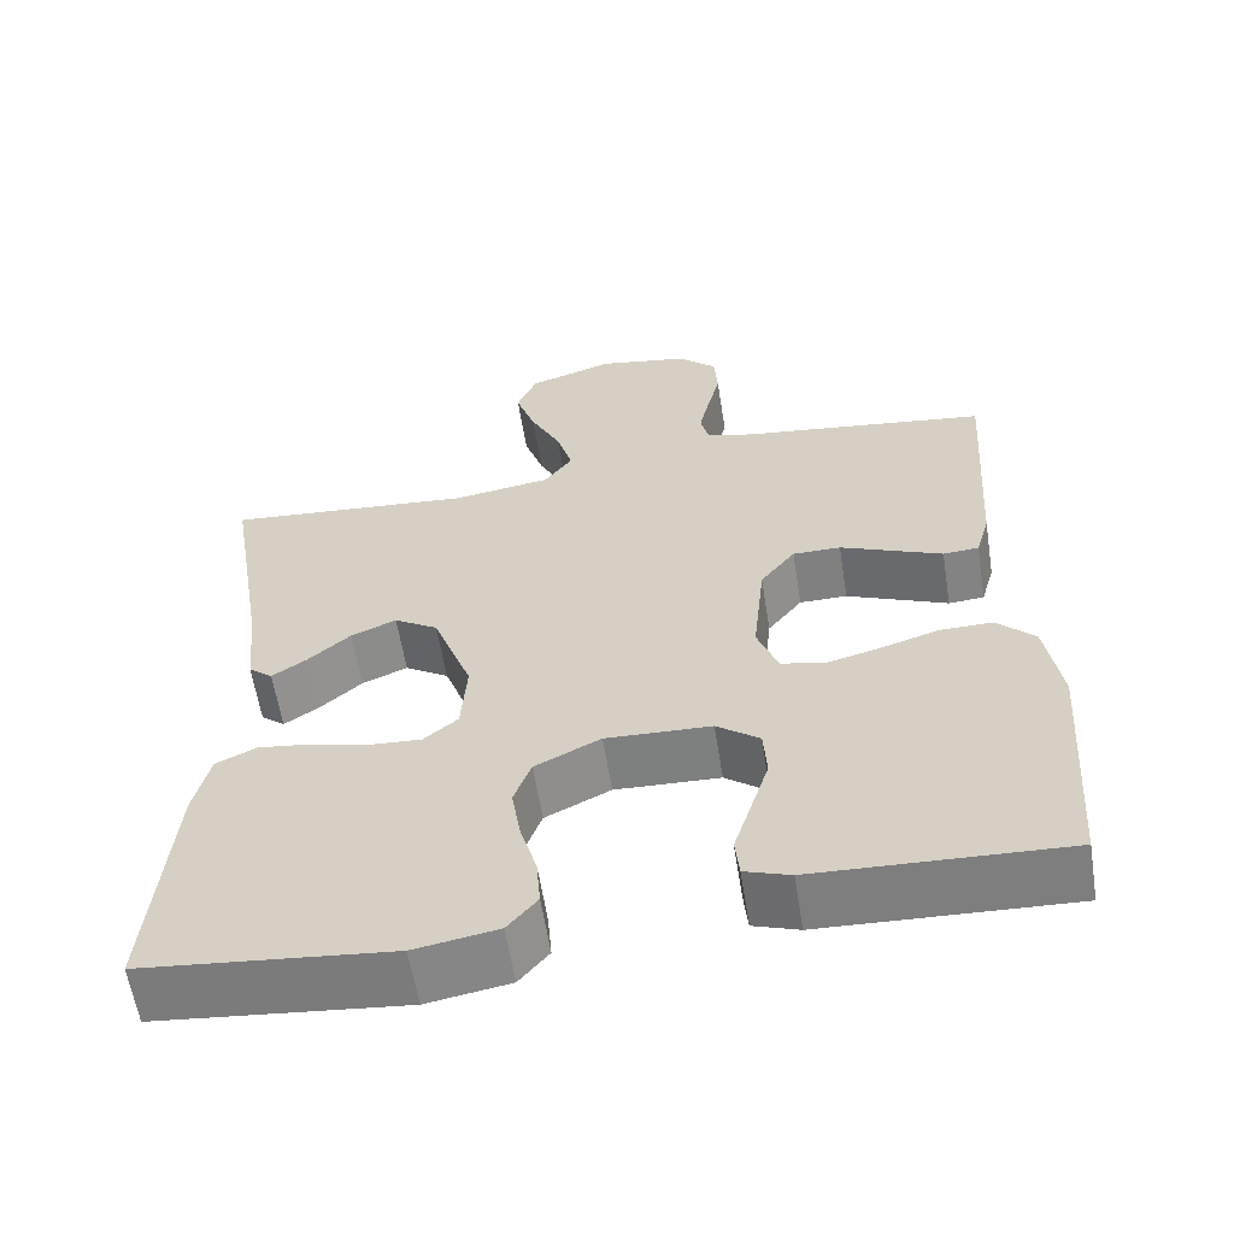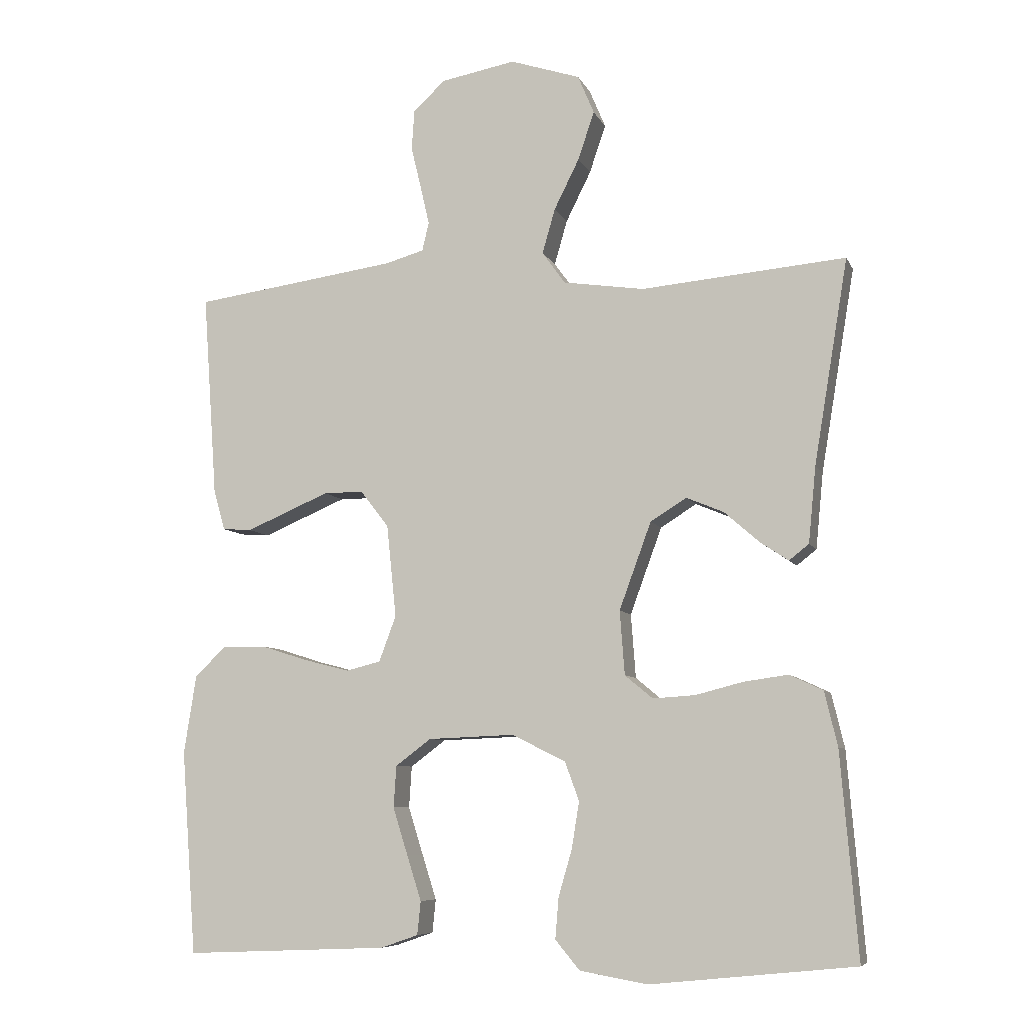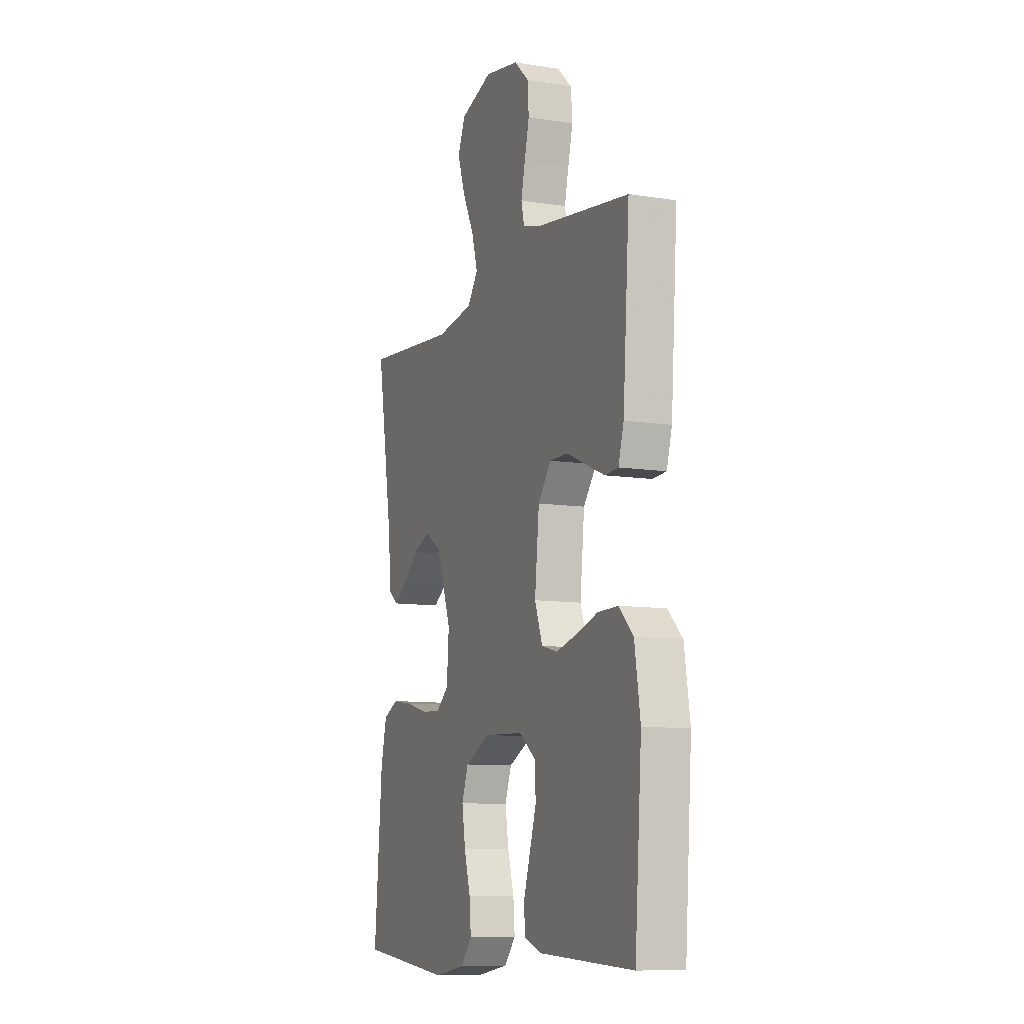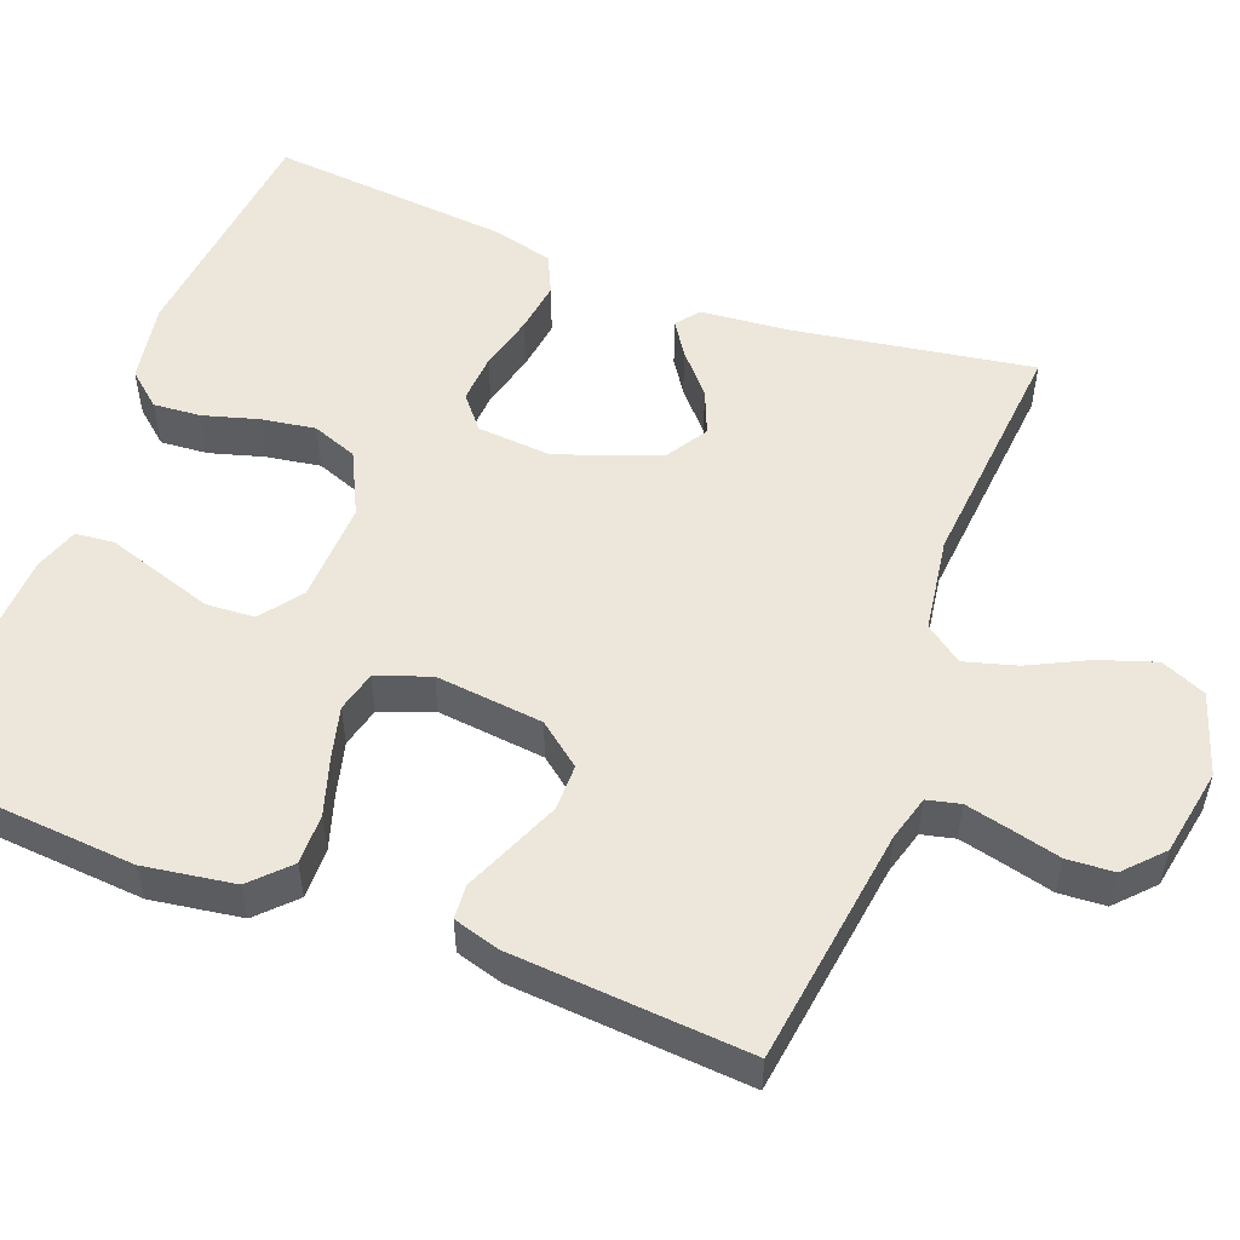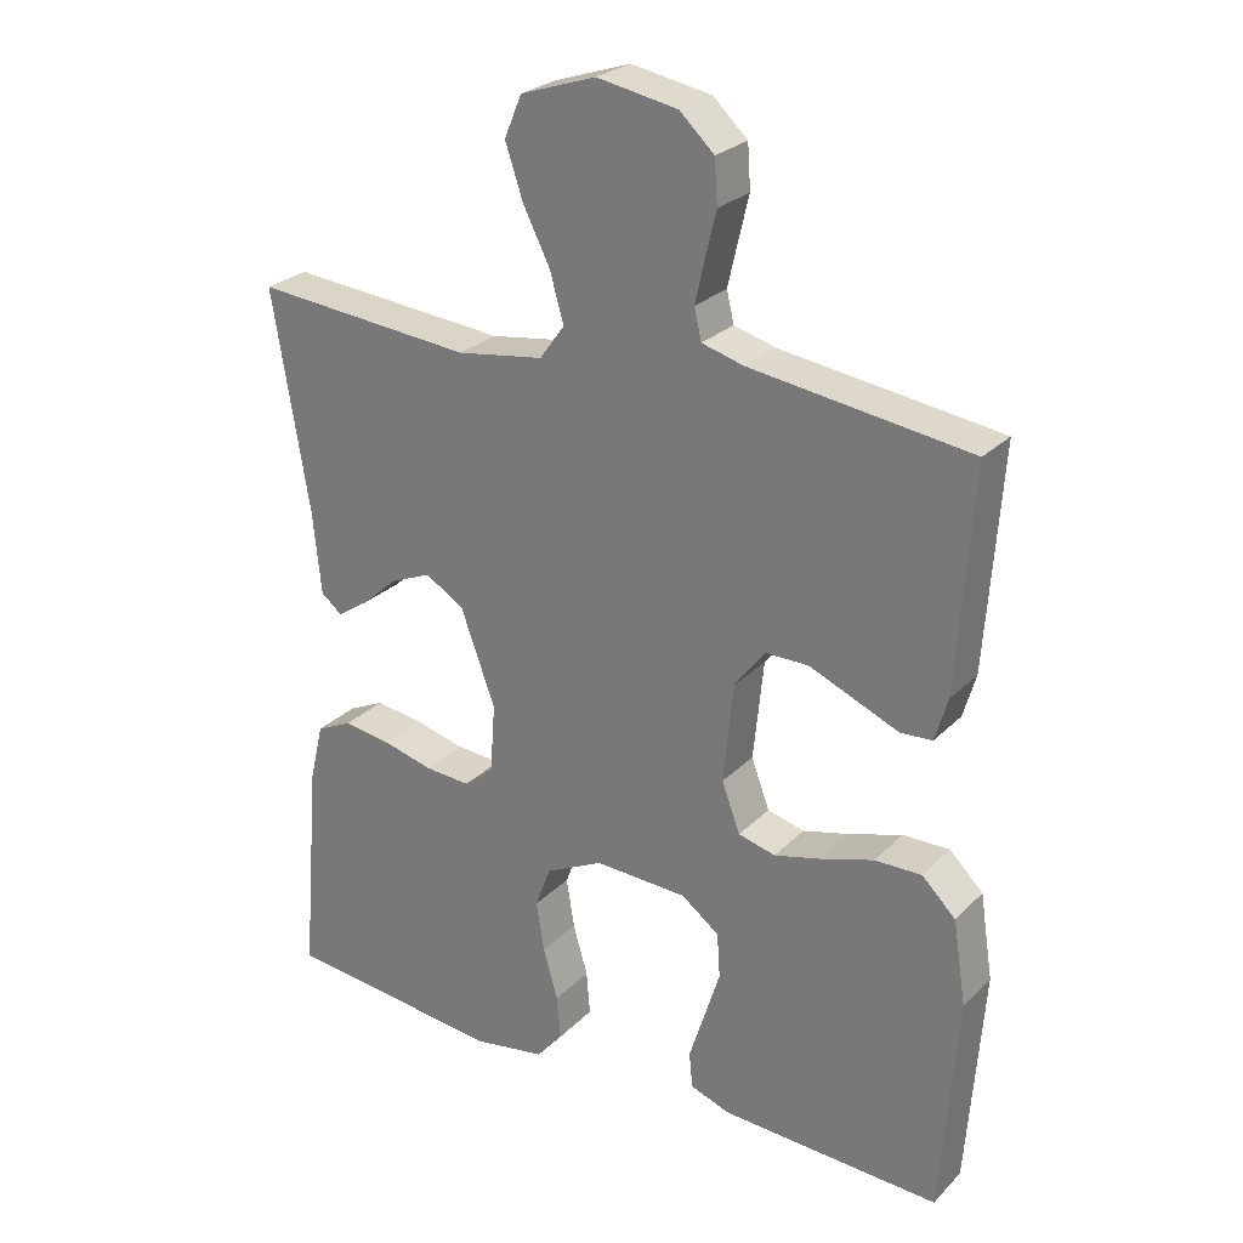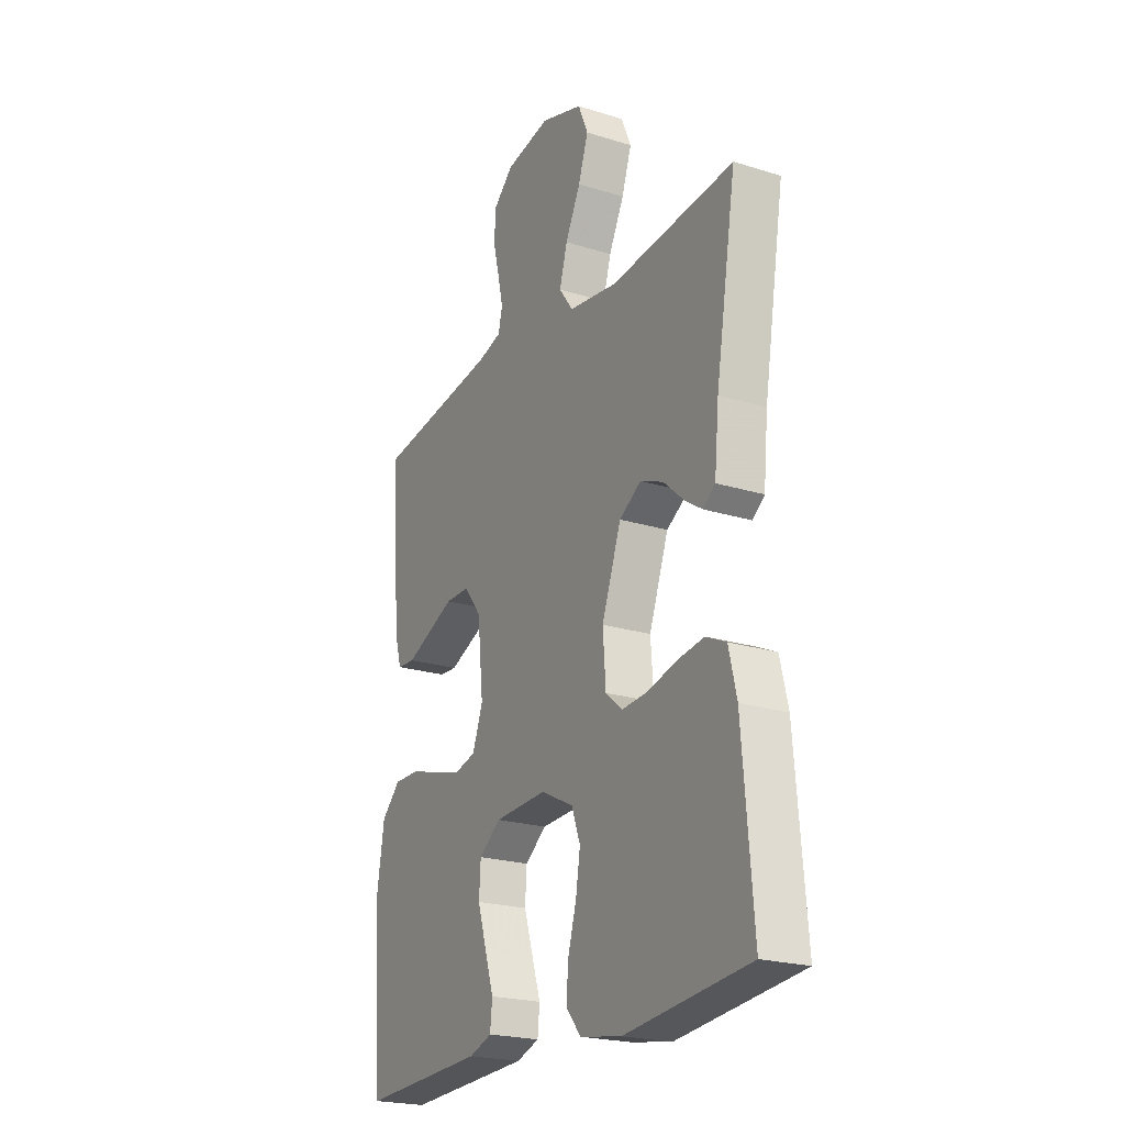
<metadata>
{"format":"obj","ext":"obj","renderer":"f3d","projection":"perspective","resolution":1024,"background":"white","views":[{"elev":-60.2,"azim":-171.0,"up":"+Z"},{"elev":-7.6,"azim":16.4,"up":"+Z"},{"elev":-9.6,"azim":-112.3,"up":"+Z"},{"elev":53.5,"azim":-69.0,"up":"+Y"},{"elev":26.2,"azim":-146.3,"up":"+Z"},{"elev":-22.3,"azim":61.7,"up":"+Z"}]}
</metadata>
<code>
v 0.5 0.07 0.5
v 0.45 0.07 0.2
v 0.439 0.07 0.088
v 0.41 0.07 0.065
v 0.368 0.07 0.093
v 0.317 0.07 0.138
v 0.262 0.07 0.161
v 0.209 0.07 0.128
v 0.162 0.07 0
v 0.169 0.07 -0.094
v 0.21 0.07 -0.128
v 0.272 0.07 -0.124
v 0.342 0.07 -0.106
v 0.407 0.07 -0.097
v 0.456 0.07 -0.12
v 0.475 0.07 -0.2
v 0.5 0.07 -0.5
v 0.2 0.07 -0.531
v 0.1 0.07 -0.514
v 0.064 0.07 -0.471
v 0.069 0.07 -0.411
v 0.089 0.07 -0.342
v 0.1 0.07 -0.274
v 0.079 0.07 -0.217
v 0 0.07 -0.178
v -0.127 0.07 -0.183
v -0.179 0.07 -0.222
v -0.183 0.07 -0.283
v -0.161 0.07 -0.353
v -0.14 0.07 -0.419
v -0.145 0.07 -0.468
v -0.2 0.07 -0.487
v -0.5 0.07 -0.5
v -0.522 0.07 -0.2
v -0.504 0.07 -0.085
v -0.458 0.07 -0.04
v -0.394 0.07 -0.041
v -0.324 0.07 -0.063
v -0.258 0.07 -0.08
v -0.207 0.07 -0.067
v -0.182 0.07 0
v -0.196 0.07 0.136
v -0.238 0.07 0.19
v -0.296 0.07 0.19
v -0.36 0.07 0.163
v -0.419 0.07 0.138
v -0.462 0.07 0.141
v -0.479 0.07 0.2
v -0.5 0.07 0.5
v -0.2 0.07 0.541
v -0.143 0.07 0.557
v -0.133 0.07 0.599
v -0.146 0.07 0.656
v -0.161 0.07 0.718
v -0.157 0.07 0.777
v -0.11 0.07 0.821
v 0 0.07 0.841
v 0.103 0.07 0.807
v 0.127 0.07 0.75
v 0.103 0.07 0.679
v 0.066 0.07 0.605
v 0.047 0.07 0.539
v 0.081 0.07 0.492
v 0.2 0.07 0.474
v 0.5 0 0.5
v 0.45 0 0.2
v 0.439 0 0.088
v 0.41 0 0.065
v 0.368 0 0.093
v 0.317 0 0.138
v 0.262 0 0.161
v 0.209 0 0.128
v 0.162 0 0
v 0.169 0 -0.094
v 0.21 0 -0.128
v 0.272 0 -0.124
v 0.342 0 -0.106
v 0.407 0 -0.097
v 0.456 0 -0.12
v 0.475 0 -0.2
v 0.5 0 -0.5
v 0.2 0 -0.531
v 0.1 0 -0.514
v 0.064 0 -0.471
v 0.069 0 -0.411
v 0.089 0 -0.342
v 0.1 0 -0.274
v 0.079 0 -0.217
v 0 0 -0.178
v -0.127 0 -0.183
v -0.179 0 -0.222
v -0.183 0 -0.283
v -0.161 0 -0.353
v -0.14 0 -0.419
v -0.145 0 -0.468
v -0.2 0 -0.487
v -0.5 0 -0.5
v -0.522 0 -0.2
v -0.504 0 -0.085
v -0.458 0 -0.04
v -0.394 0 -0.041
v -0.324 0 -0.063
v -0.258 0 -0.08
v -0.207 0 -0.067
v -0.182 0 0
v -0.196 0 0.136
v -0.238 0 0.19
v -0.296 0 0.19
v -0.36 0 0.163
v -0.419 0 0.138
v -0.462 0 0.141
v -0.479 0 0.2
v -0.5 0 0.5
v -0.2 0 0.541
v -0.143 0 0.557
v -0.133 0 0.599
v -0.146 0 0.656
v -0.161 0 0.718
v -0.157 0 0.777
v -0.11 0 0.821
v 0 0 0.841
v 0.103 0 0.807
v 0.127 0 0.75
v 0.103 0 0.679
v 0.066 0 0.605
v 0.047 0 0.539
v 0.081 0 0.492
v 0.2 0 0.474
f 58 59 60 61
f 58 61 62
f 57 58 62
f 56 57 62
f 53 54 55 56
f 52 53 56 62
f 51 52 62 63
f 47 48 49 50
f 45 46 47 50
f 44 45 50 51
f 43 44 51 63
f 35 36 37 38
f 35 38 39
f 34 35 39
f 33 34 39 40
f 29 30 31 32
f 28 29 32 33
f 27 28 33 40
f 19 20 21 22
f 19 22 23
f 18 19 23
f 17 18 23 24
f 15 16 17 24
f 12 13 14 15
f 11 12 15 24
f 3 4 5 6
f 2 3 6 7
f 64 1 2 7
f 42 43 63 64
f 41 42 64 7
f 26 27 40 41
f 25 26 41
f 10 11 24 25
f 9 10 25 41
f 8 9 41
f 7 8 41
f 125 124 123 122
f 126 125 122
f 126 122 121
f 126 121 120
f 120 119 118 117
f 126 120 117 116
f 127 126 116 115
f 114 113 112 111
f 114 111 110 109
f 115 114 109 108
f 127 115 108 107
f 102 101 100 99
f 103 102 99
f 103 99 98
f 104 103 98 97
f 96 95 94 93
f 97 96 93 92
f 104 97 92 91
f 86 85 84 83
f 87 86 83
f 87 83 82
f 88 87 82 81
f 88 81 80 79
f 79 78 77 76
f 88 79 76 75
f 70 69 68 67
f 71 70 67 66
f 71 66 65 128
f 128 127 107 106
f 71 128 106 105
f 105 104 91 90
f 105 90 89
f 89 88 75 74
f 105 89 74 73
f 105 73 72
f 105 72 71
f 1 65 66 2
f 2 66 67 3
f 3 67 68 4
f 4 68 69 5
f 5 69 70 6
f 6 70 71 7
f 7 71 72 8
f 8 72 73 9
f 9 73 74 10
f 10 74 75 11
f 11 75 76 12
f 12 76 77 13
f 13 77 78 14
f 14 78 79 15
f 15 79 80 16
f 16 80 81 17
f 17 81 82 18
f 18 82 83 19
f 19 83 84 20
f 20 84 85 21
f 21 85 86 22
f 22 86 87 23
f 23 87 88 24
f 24 88 89 25
f 25 89 90 26
f 26 90 91 27
f 27 91 92 28
f 28 92 93 29
f 29 93 94 30
f 30 94 95 31
f 31 95 96 32
f 32 96 97 33
f 33 97 98 34
f 34 98 99 35
f 35 99 100 36
f 36 100 101 37
f 37 101 102 38
f 38 102 103 39
f 39 103 104 40
f 40 104 105 41
f 41 105 106 42
f 42 106 107 43
f 43 107 108 44
f 44 108 109 45
f 45 109 110 46
f 46 110 111 47
f 47 111 112 48
f 48 112 113 49
f 49 113 114 50
f 50 114 115 51
f 51 115 116 52
f 52 116 117 53
f 53 117 118 54
f 54 118 119 55
f 55 119 120 56
f 56 120 121 57
f 57 121 122 58
f 58 122 123 59
f 59 123 124 60
f 60 124 125 61
f 61 125 126 62
f 62 126 127 63
f 63 127 128 64
f 64 128 65 1

</code>
